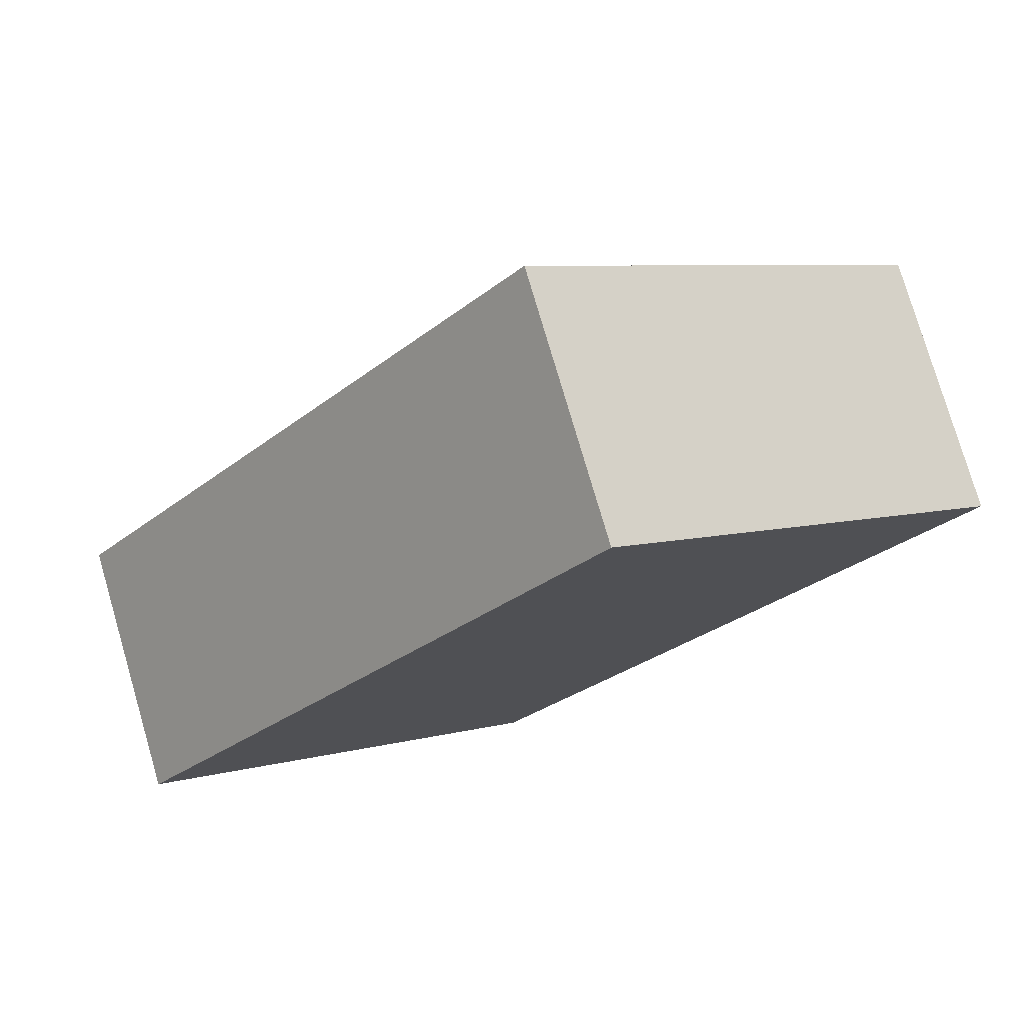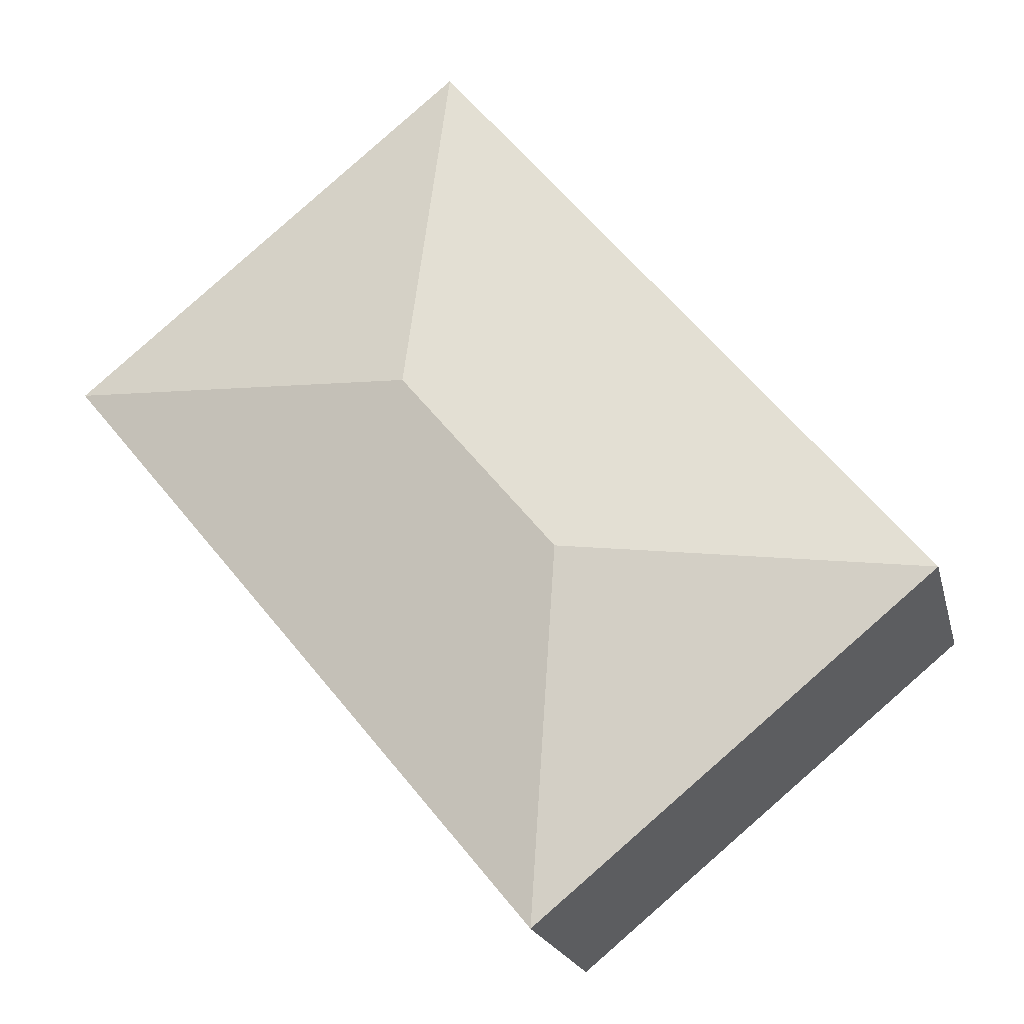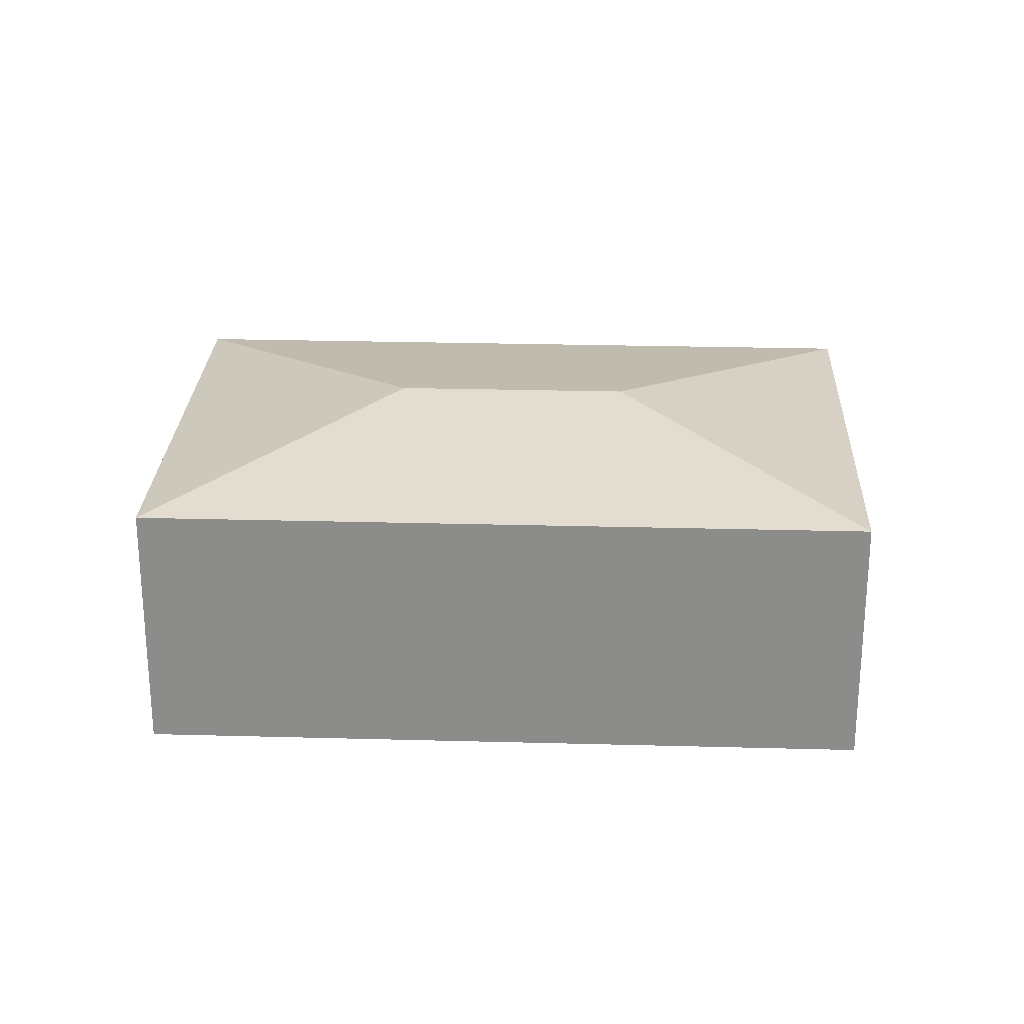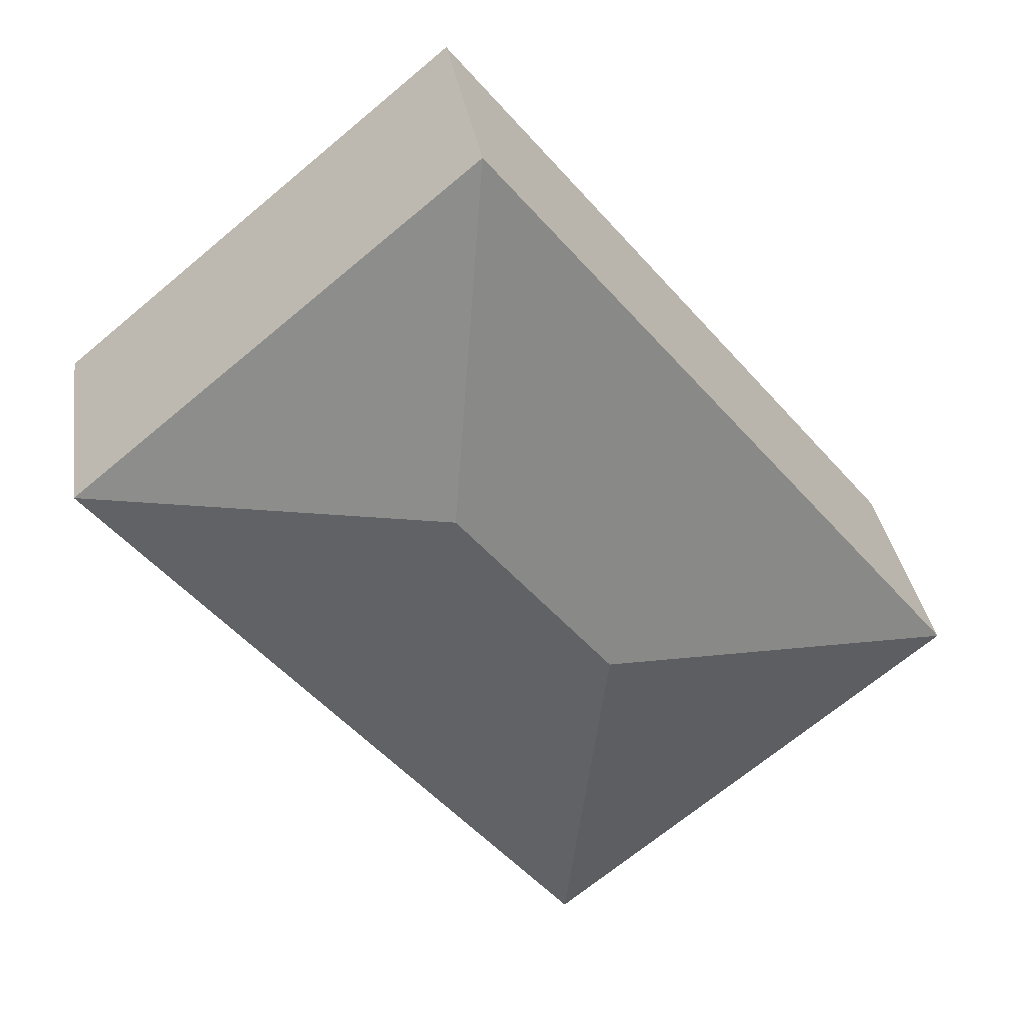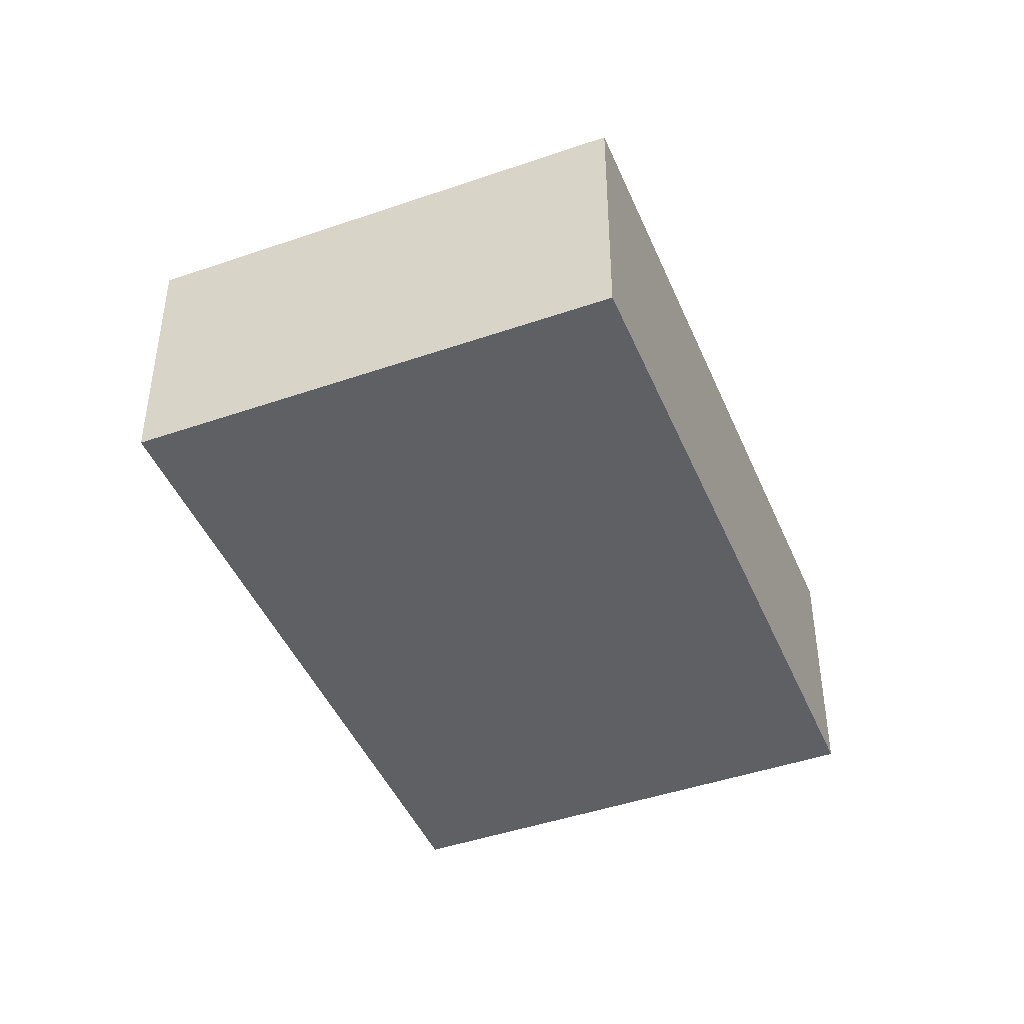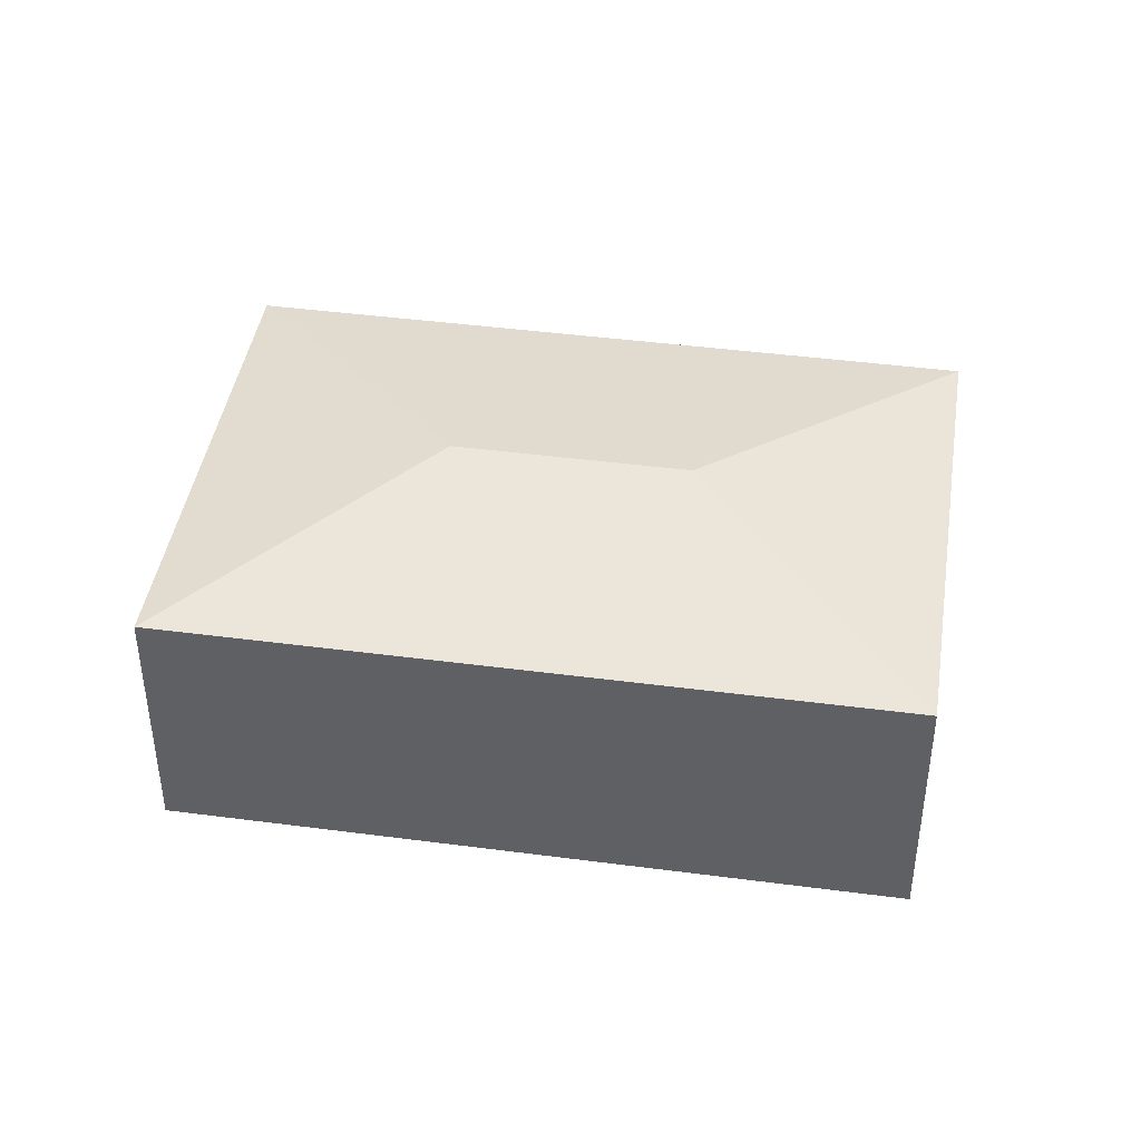
<metadata>
{"format":"obj","ext":"obj","renderer":"f3d","projection":"perspective","resolution":1024,"background":"white","views":[{"elev":77.2,"azim":-16.3,"up":"+Z"},{"elev":-19.8,"azim":-166.9,"up":"+Z"},{"elev":25.6,"azim":-48.0,"up":"+Y"},{"elev":33.2,"azim":171.5,"up":"+Z"},{"elev":-44.7,"azim":61.5,"up":"+Y"},{"elev":42.9,"azim":138.4,"up":"+Y"}]}
</metadata>
<code>
v  3.404 2.875 0.326
v  8.27 2.459 2.423
v  3.73 2.46 -3.078
v  4.866 2.875 2.097
v  4.54 2.459 5.502
v  0 2.459 1.506e-16
v  3.73 1.885e-16 -3.078
v  0 0 0
v  4.54 -3.369e-16 5.502
v  8.27 -1.484e-16 2.423
g defaultobject
f 1 2 3
f 2 1 4
f 4 5 2
f 1 3 6
f 4 6 5
f 6 4 1
f 7 6 3
f 6 7 8
f 8 5 6
f 5 8 9
f 9 2 5
f 2 9 10
f 2 7 3
f 7 2 10
f 7 9 8
f 9 7 10

</code>
